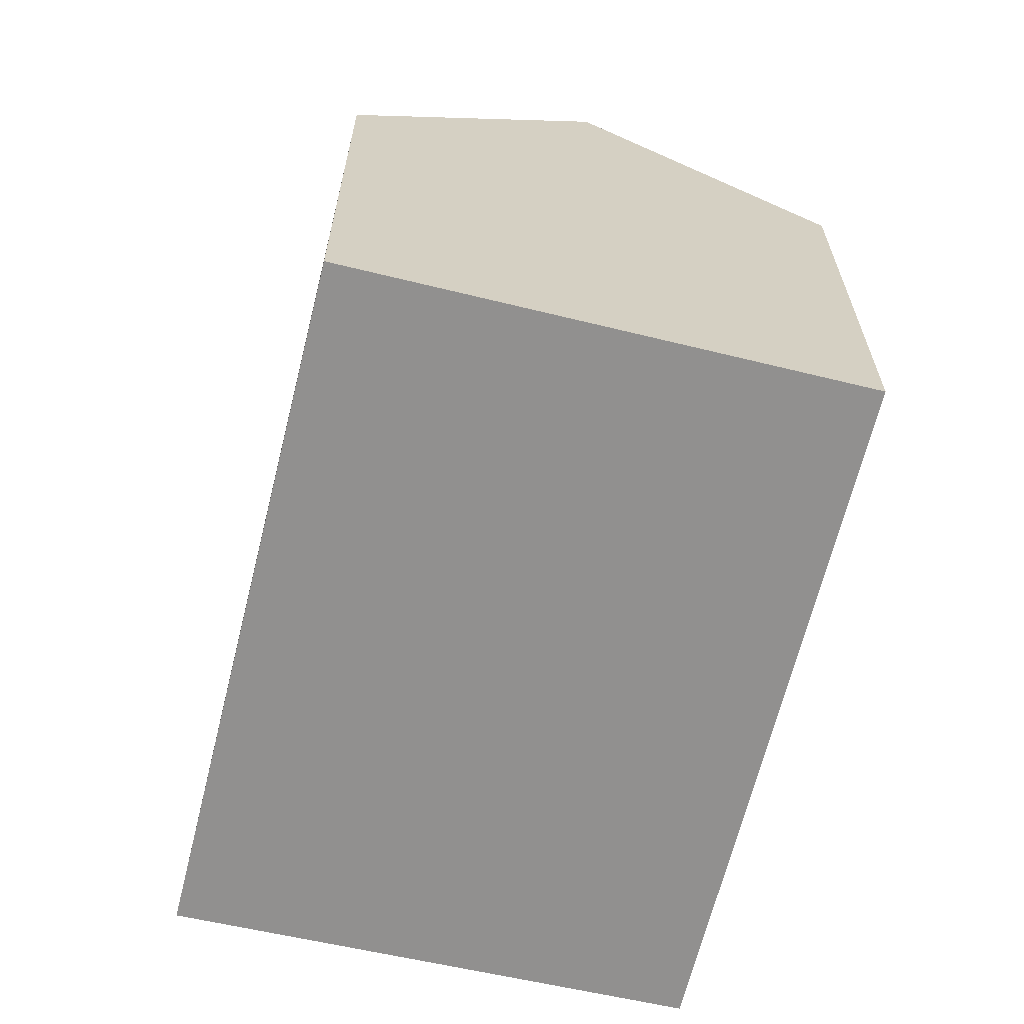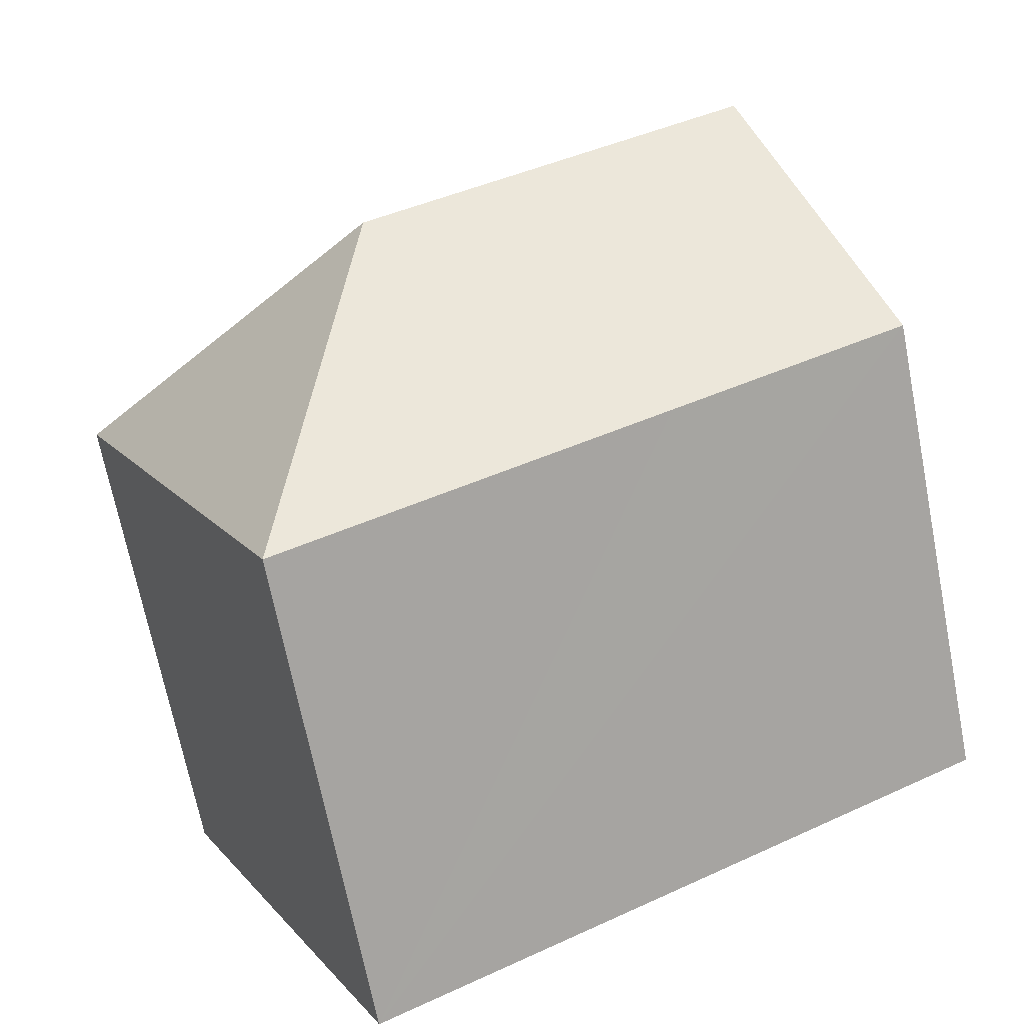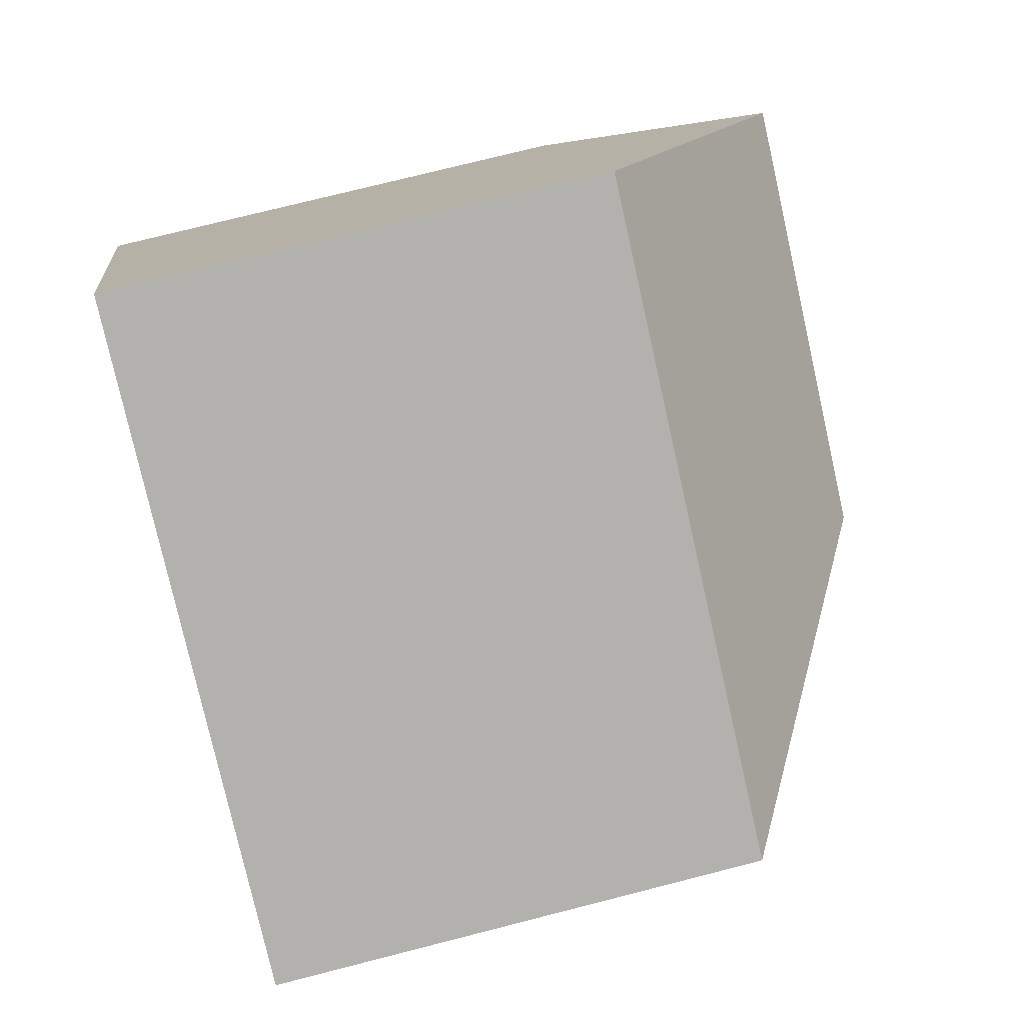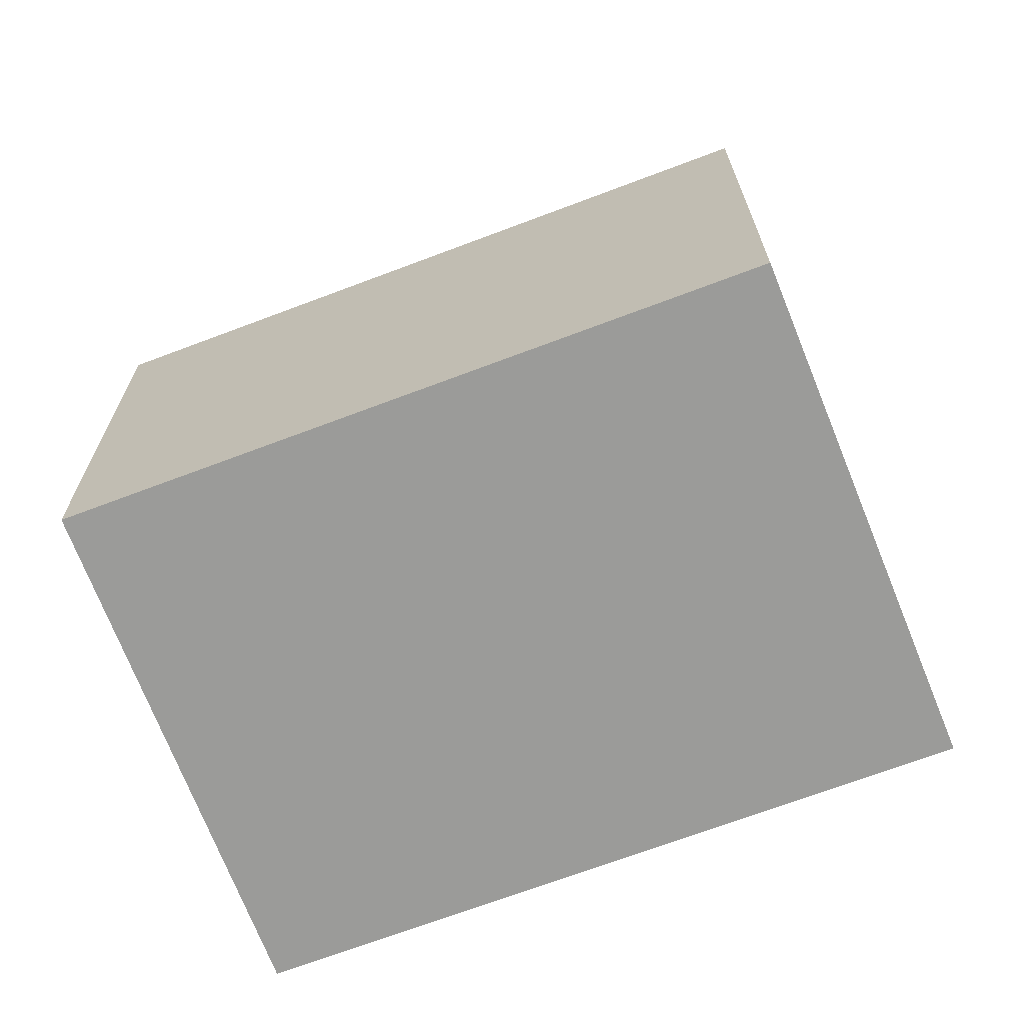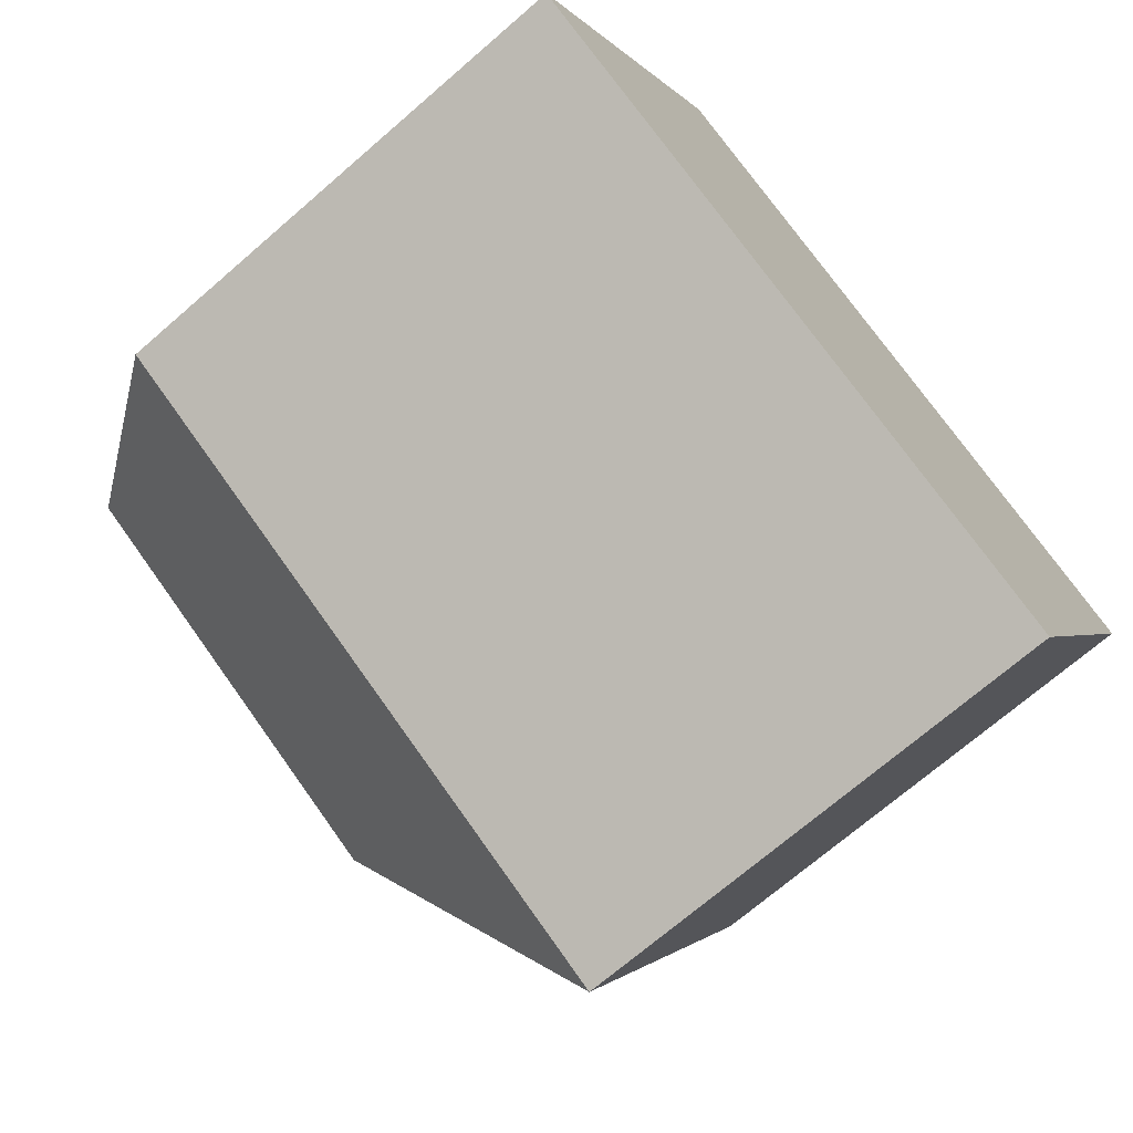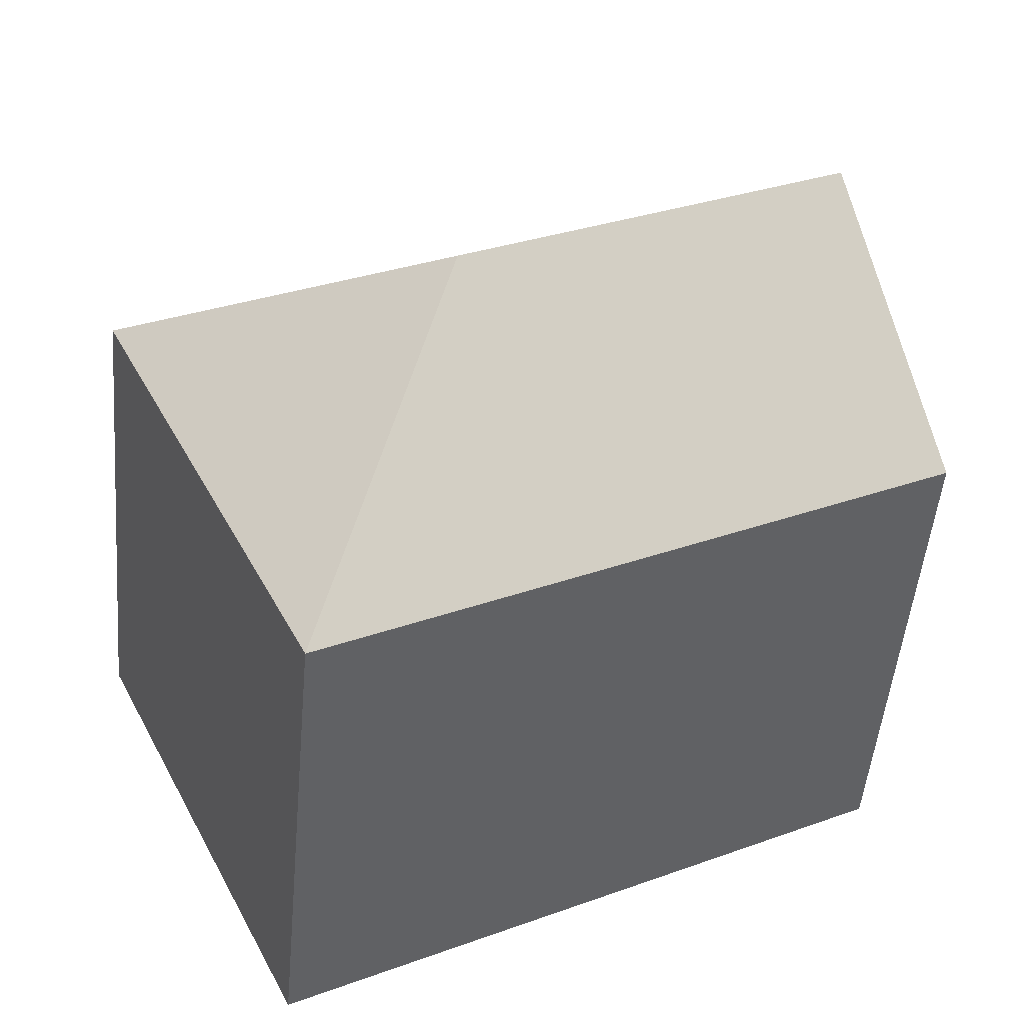
<metadata>
{"format":"obj","ext":"obj","renderer":"f3d","projection":"perspective","resolution":1024,"background":"white","views":[{"elev":-65.7,"azim":-76.4,"up":"+Y"},{"elev":-69.0,"azim":-168.9,"up":"+Z"},{"elev":74.4,"azim":75.7,"up":"+Z"},{"elev":-69.6,"azim":48.2,"up":"+Y"},{"elev":-70.7,"azim":-49.1,"up":"+Z"},{"elev":-50.1,"azim":174.9,"up":"+Z"}]}
</metadata>
<code>
v  10.88 14.79 0.569
v  5.085 10.52 9.813
v  18.22 10.52 2.978
v  2.542 14.79 4.906
v  13.35 10.52 -6.942
v  7.784 10.52 -4.049
v  7.463 10.52 -3.882
v  5.149 10.52 -2.678
v  0 10.52 6.439e-16
v  13.35 4.251e-16 -6.942
v  5.149 1.64e-16 -2.678
v  0 0 0
v  7.784 2.479e-16 -4.049
v  7.463 2.377e-16 -3.882
v  5.085 -6.009e-16 9.813
v  2.542 -3.004e-16 4.906
v  18.22 -1.823e-16 2.978
g defaultobject
f 1 2 3
f 2 1 4
f 1 3 5
f 6 1 5
f 1 6 4
f 4 6 7
f 4 7 8
f 4 8 9
f 10 6 5
f 6 10 7
f 7 10 8
f 8 10 9
f 9 10 11
f 9 11 12
f 11 10 13
f 11 13 14
f 9 2 4
f 2 9 12
f 2 12 15
f 15 12 16
f 2 17 3
f 17 2 15
f 17 5 3
f 5 17 10
f 17 13 10
f 13 17 14
f 14 17 11
f 11 17 12
f 12 17 15
f 12 15 16

</code>
